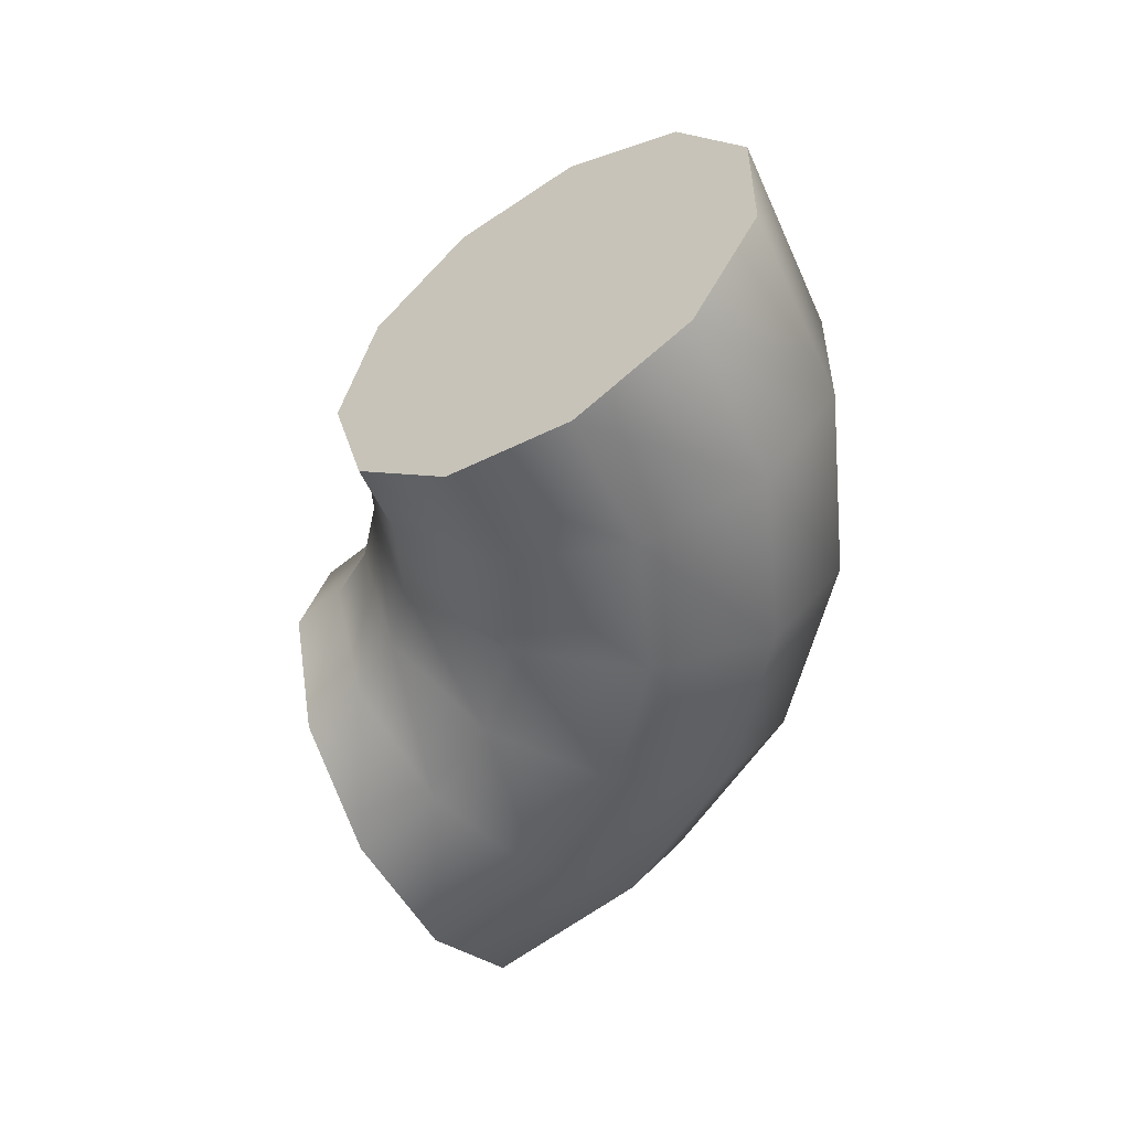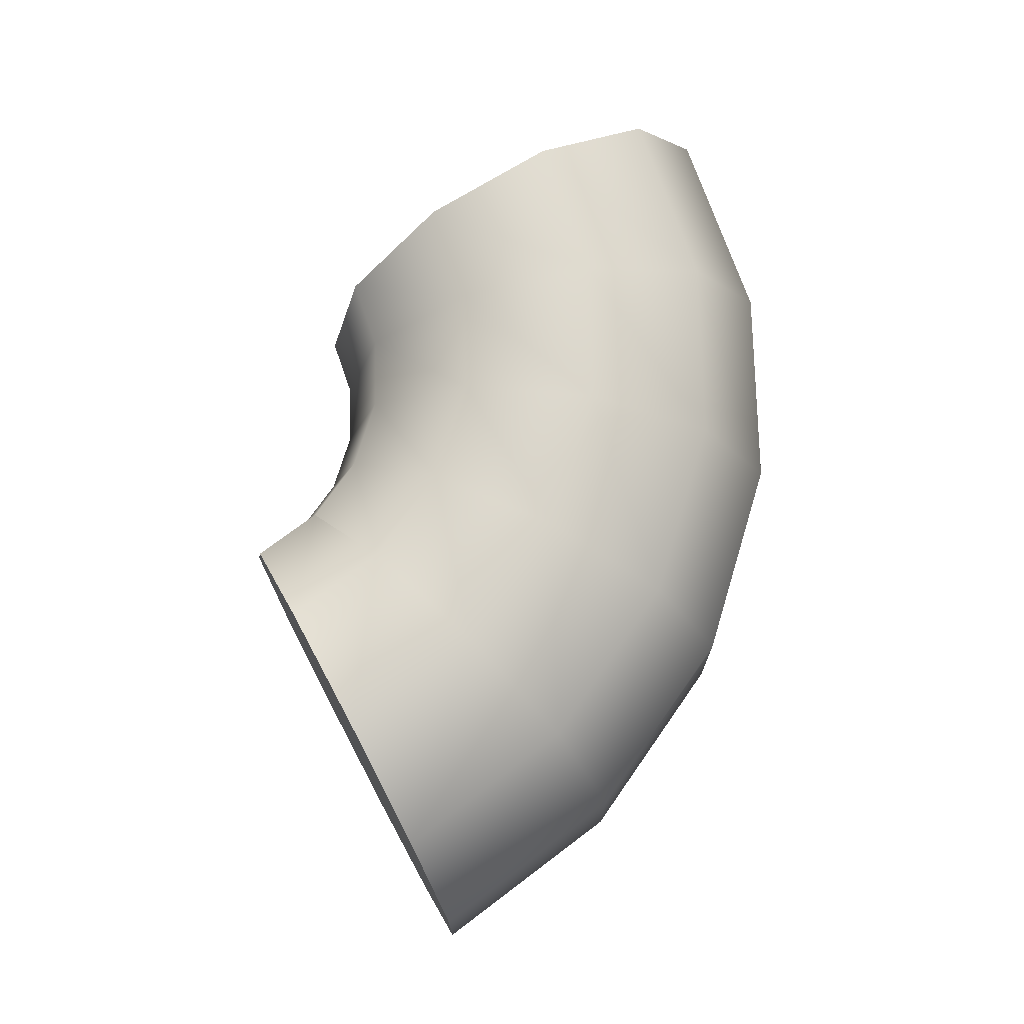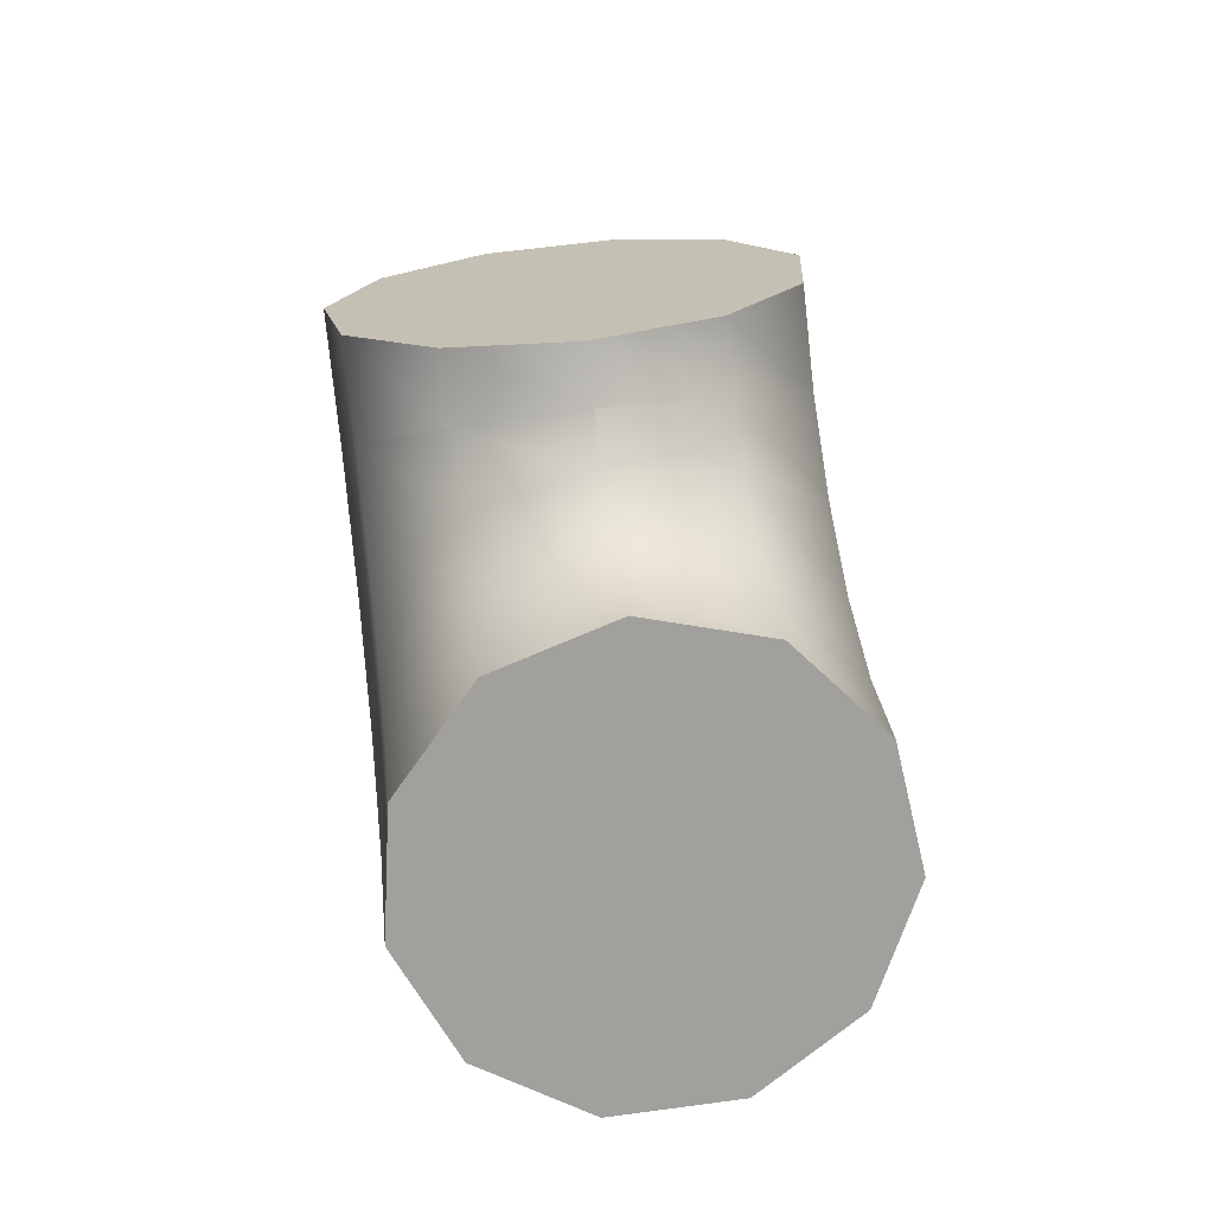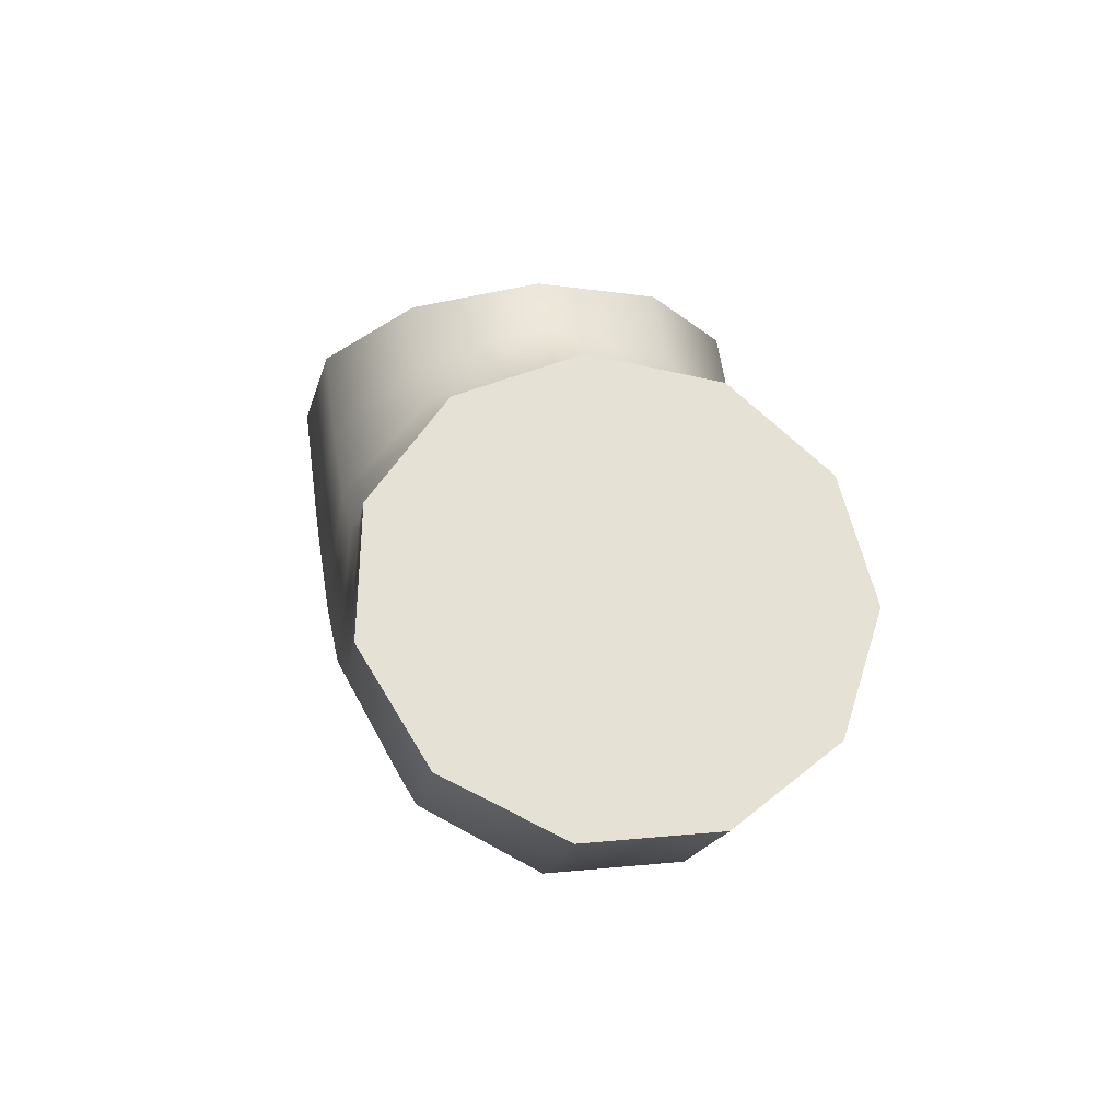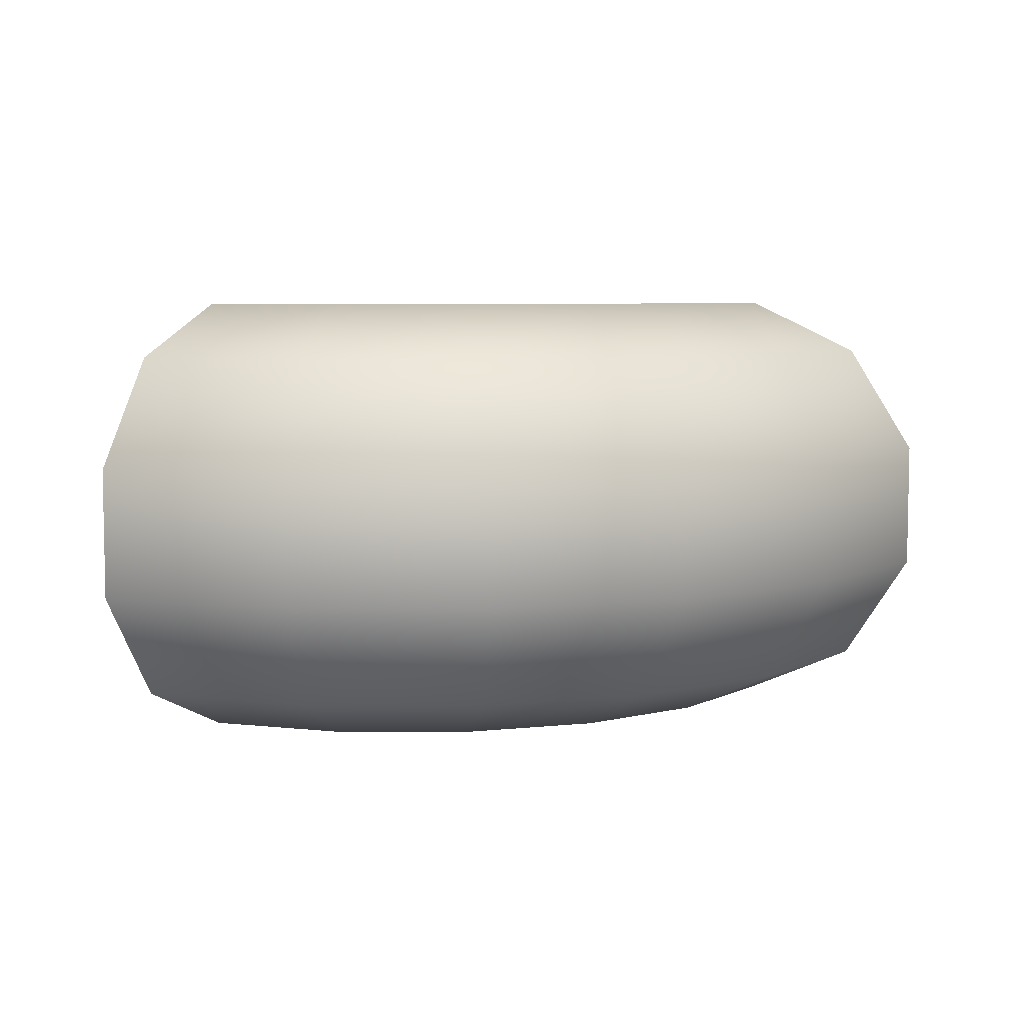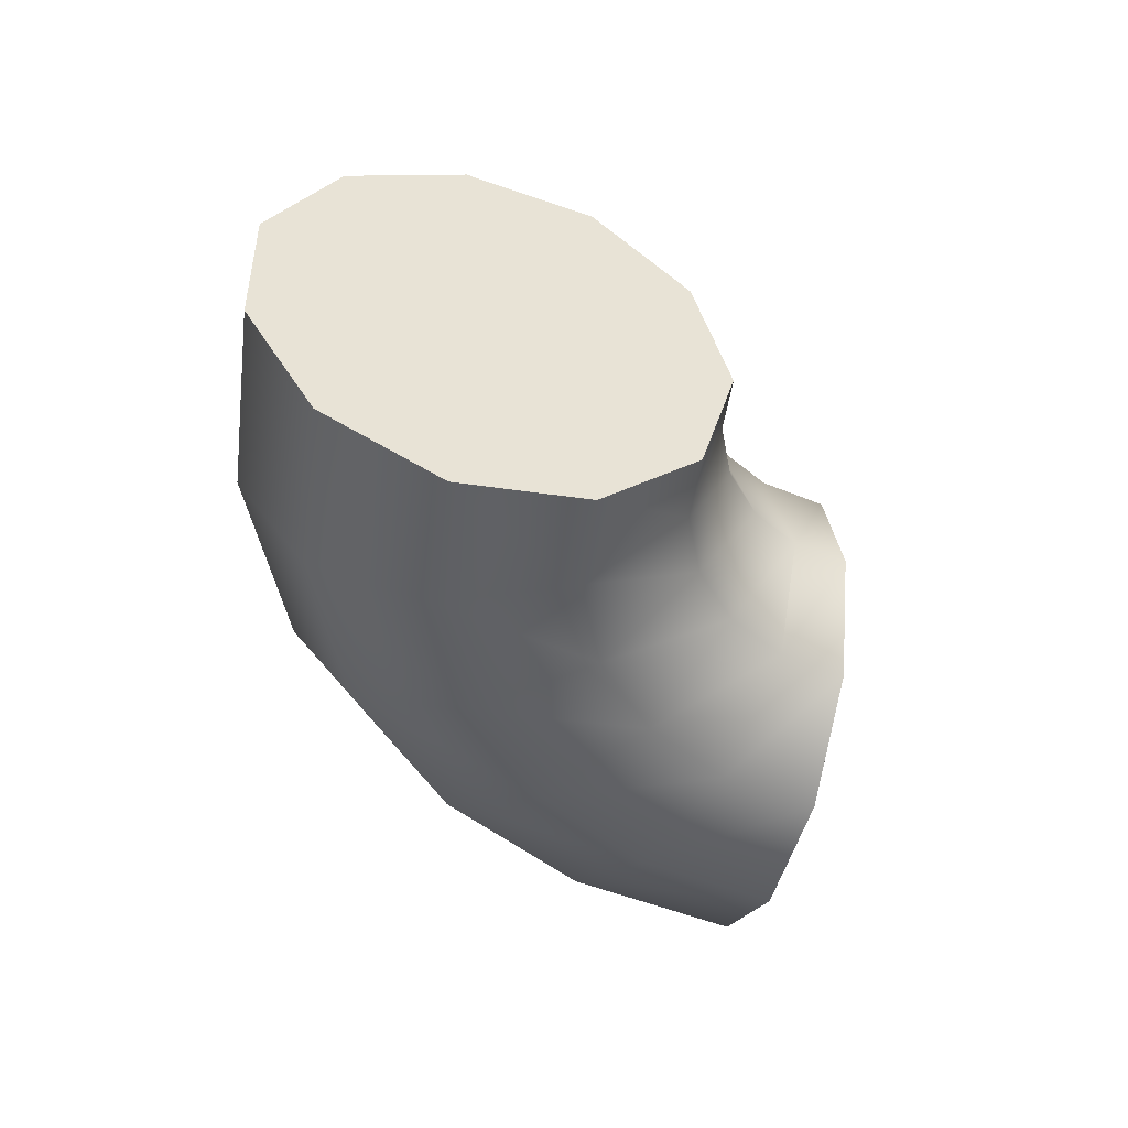
<metadata>
{"format":"obj","ext":"obj","renderer":"f3d","projection":"perspective","resolution":1024,"background":"white","views":[{"elev":-52.8,"azim":77.7,"up":"+Y"},{"elev":72.3,"azim":106.9,"up":"+Y"},{"elev":64.0,"azim":-97.6,"up":"+Z"},{"elev":21.3,"azim":80.3,"up":"+Z"},{"elev":6.4,"azim":162.3,"up":"+Y"},{"elev":-46.7,"azim":-61.6,"up":"+Y"}]}
</metadata>
<code>
g default
v 0.2309 0.000722 0.2955
v 0.2768 0.222 0.2496
v 0.4 0.373 0.1263
v 0.5614 0.4058 -0.03507
v 0.7098 0.31 -0.1834
v 0.7979 0.116 -0.2716
v 0.7979 -0.1146 -0.2716
v 0.7098 -0.3086 -0.1834
v 0.5614 -0.4044 -0.03507
v 0.4 -0.3716 0.1263
v 0.2768 -0.2206 0.2496
v 0.5203 0.000722 0.006118
v 0.148 0.000722 0.2353
v 0.05056 0.000722 0.2037
v -0.05188 0.000722 0.2037
v -0.1493 0.000722 0.2353
v -0.2322 0.000722 0.2956
v 0.1775 0.222 0.1774
v 0.06072 0.222 0.1395
v -0.06205 0.222 0.1395
v -0.1788 0.222 0.1775
v -0.2781 0.222 0.2496
v 0.2566 0.373 0.02214
v 0.08798 0.373 -0.03264
v -0.08932 0.373 -0.03263
v -0.2579 0.373 0.02217
v -0.4014 0.373 0.1264
v 0.3602 0.4058 -0.1813
v 0.1237 0.4058 -0.2581
v -0.125 0.4058 -0.2581
v -0.3616 0.4058 -0.1812
v -0.5628 0.4058 -0.03501
v 0.4554 0.31 -0.3682
v 0.1565 0.31 -0.4653
v -0.1579 0.31 -0.4653
v -0.4568 0.31 -0.3681
v -0.7111 0.31 -0.1833
v 0.512 0.116 -0.4793
v 0.176 0.116 -0.5884
v -0.1774 0.116 -0.5884
v -0.5134 0.116 -0.4792
v -0.7993 0.116 -0.2715
v 0.512 -0.1146 -0.4793
v 0.176 -0.1146 -0.5884
v -0.1774 -0.1146 -0.5884
v -0.5134 -0.1146 -0.4792
v -0.7993 -0.1146 -0.2715
v 0.4554 -0.3086 -0.3682
v 0.1565 -0.3086 -0.4653
v -0.1579 -0.3086 -0.4653
v -0.4568 -0.3086 -0.3681
v -0.7111 -0.3086 -0.1833
v 0.3602 -0.4044 -0.1813
v 0.1237 -0.4044 -0.2581
v -0.125 -0.4044 -0.2581
v -0.3616 -0.4044 -0.1812
v -0.5628 -0.4044 -0.03501
v 0.2566 -0.3716 0.02214
v 0.08798 -0.3716 -0.03264
v -0.08932 -0.3716 -0.03263
v -0.2579 -0.3716 0.02217
v -0.4014 -0.3716 0.1264
v 0.1775 -0.2206 0.1774
v 0.06072 -0.2206 0.1395
v -0.06205 -0.2206 0.1395
v -0.1788 -0.2206 0.1775
v -0.2781 -0.2206 0.2496
v -0.5216 0.000722 0.006177
g FoodShortLUpperArm
f 2 1 12
f 3 2 12
f 4 3 12
f 5 4 12
f 6 5 12
f 7 6 12
f 8 7 12
f 9 8 12
f 10 9 12
f 11 10 12
f 1 11 12
f 13 1 2 18
f 14 13 18 19
f 15 14 19 20
f 16 15 20 21
f 17 16 21 22
f 18 2 3 23
f 19 18 23 24
f 20 19 24 25
f 21 20 25 26
f 22 21 26 27
f 23 3 4 28
f 24 23 28 29
f 25 24 29 30
f 26 25 30 31
f 27 26 31 32
f 28 4 5 33
f 29 28 33 34
f 30 29 34 35
f 31 30 35 36
f 32 31 36 37
f 33 5 6 38
f 34 33 38 39
f 35 34 39 40
f 36 35 40 41
f 37 36 41 42
f 38 6 7 43
f 39 38 43 44
f 40 39 44 45
f 41 40 45 46
f 42 41 46 47
f 43 7 8 48
f 44 43 48 49
f 45 44 49 50
f 46 45 50 51
f 47 46 51 52
f 48 8 9 53
f 49 48 53 54
f 50 49 54 55
f 51 50 55 56
f 52 51 56 57
f 53 9 10 58
f 54 53 58 59
f 55 54 59 60
f 56 55 60 61
f 57 56 61 62
f 58 10 11 63
f 59 58 63 64
f 60 59 64 65
f 61 60 65 66
f 62 61 66 67
f 63 11 1 13
f 64 63 13 14
f 65 64 14 15
f 66 65 15 16
f 67 66 16 17
f 17 22 68
f 22 27 68
f 27 32 68
f 32 37 68
f 37 42 68
f 42 47 68
f 47 52 68
f 52 57 68
f 57 62 68
f 62 67 68
f 67 17 68

</code>
